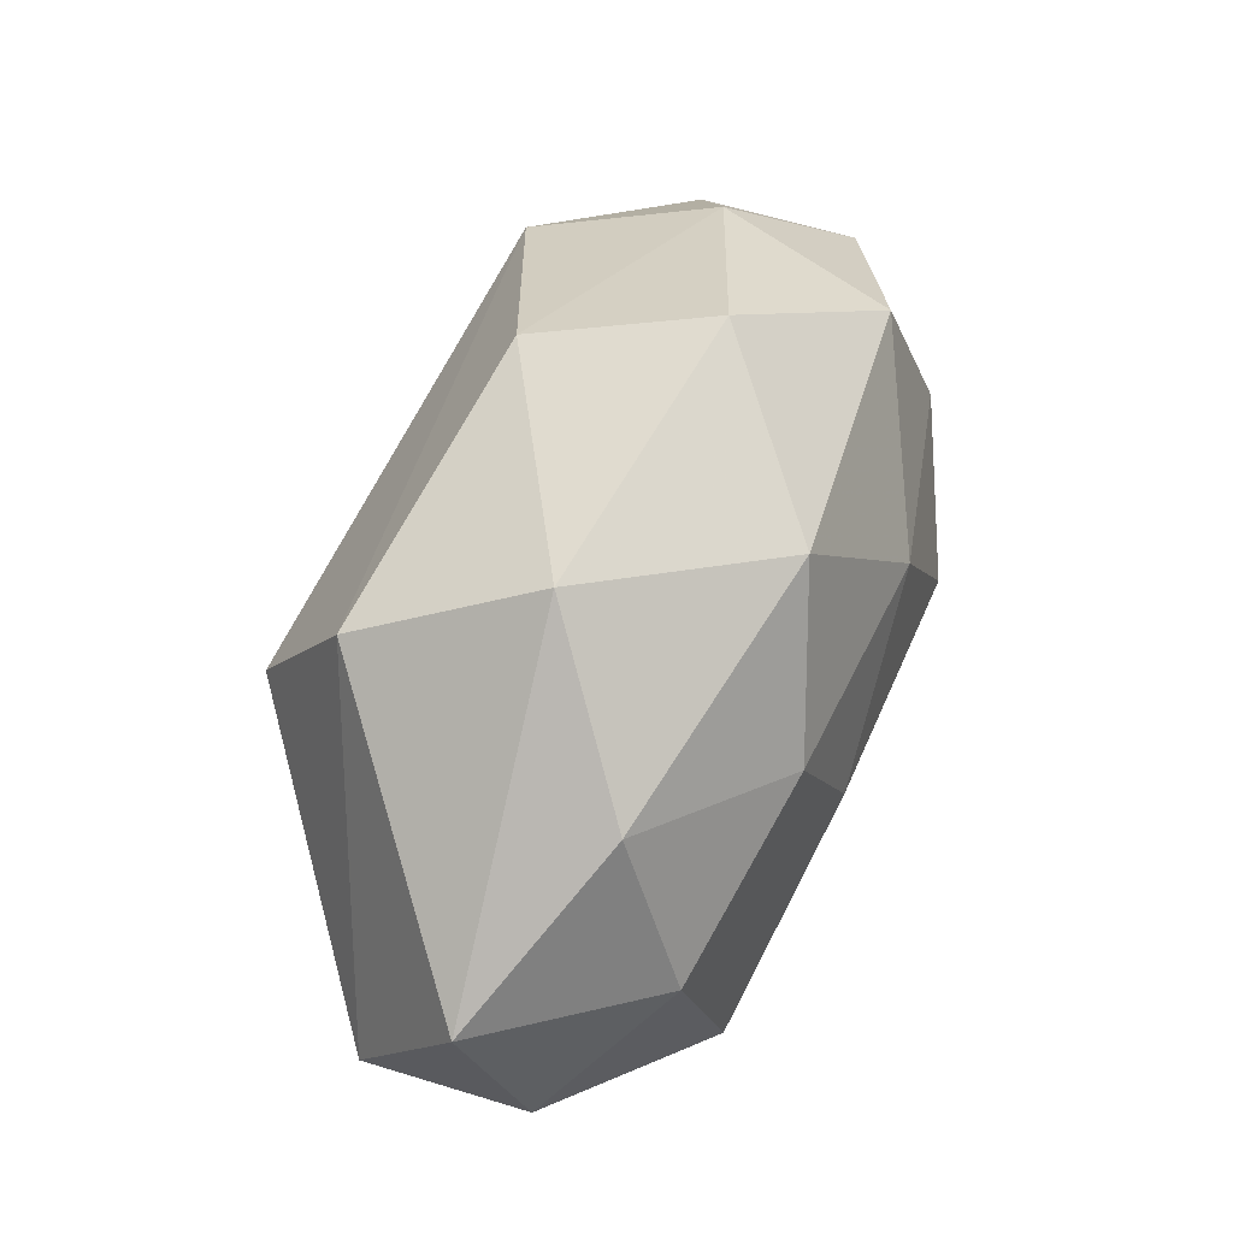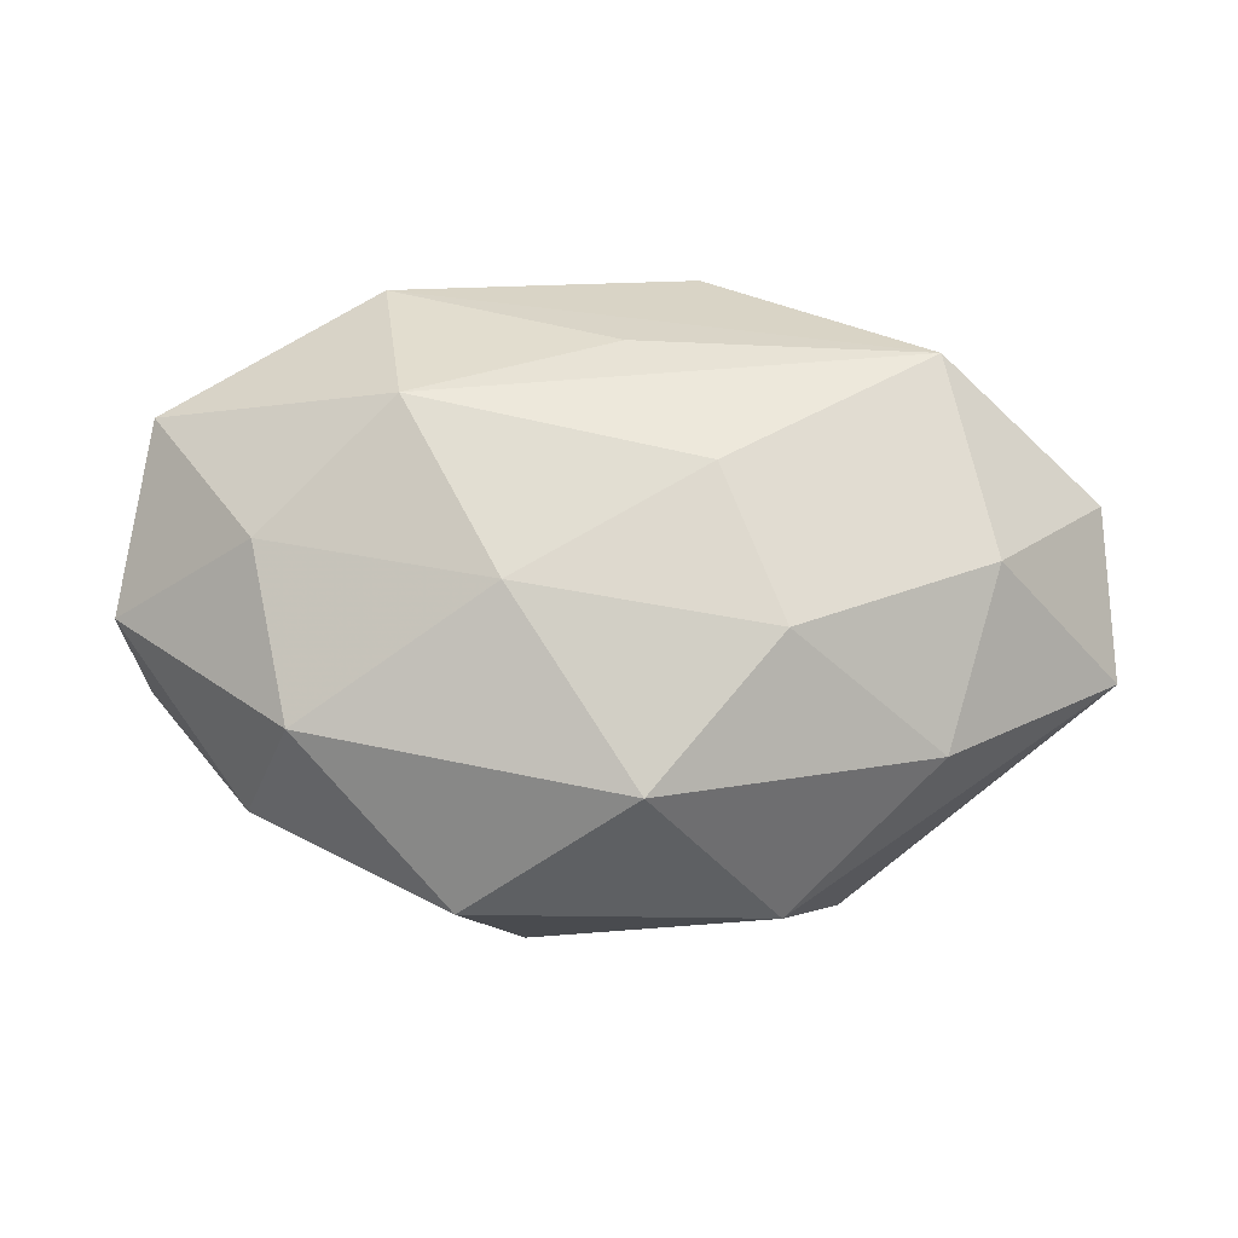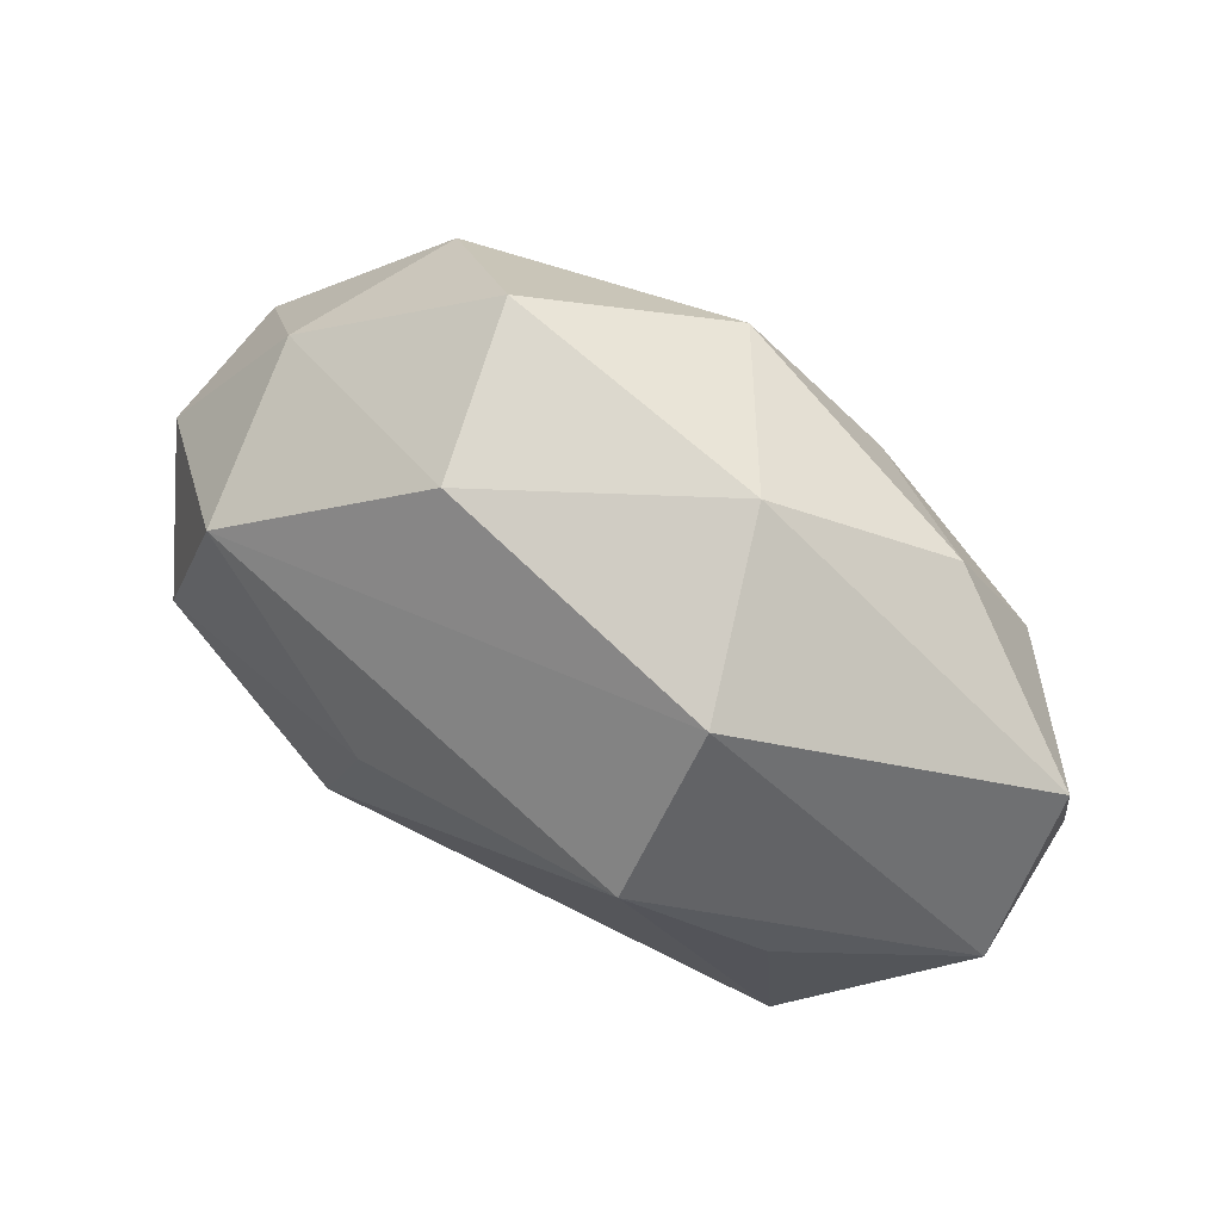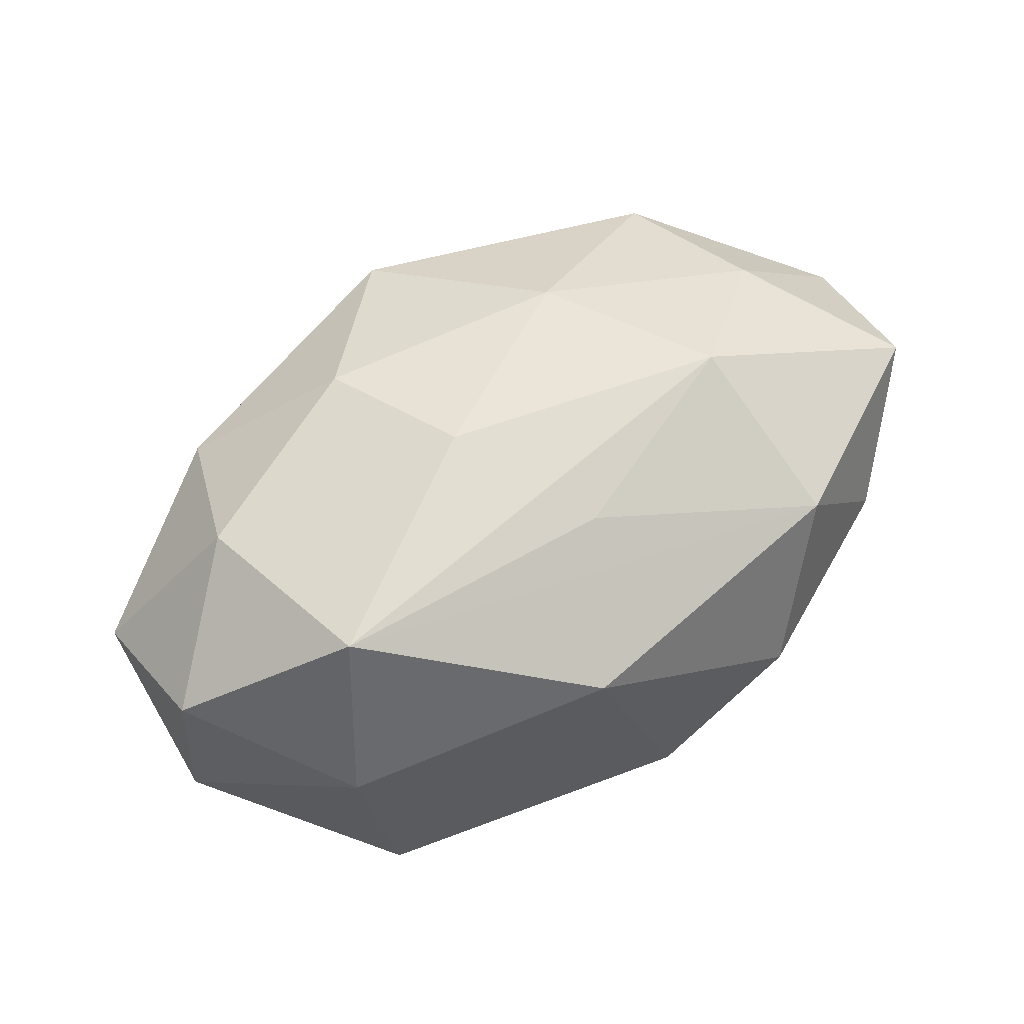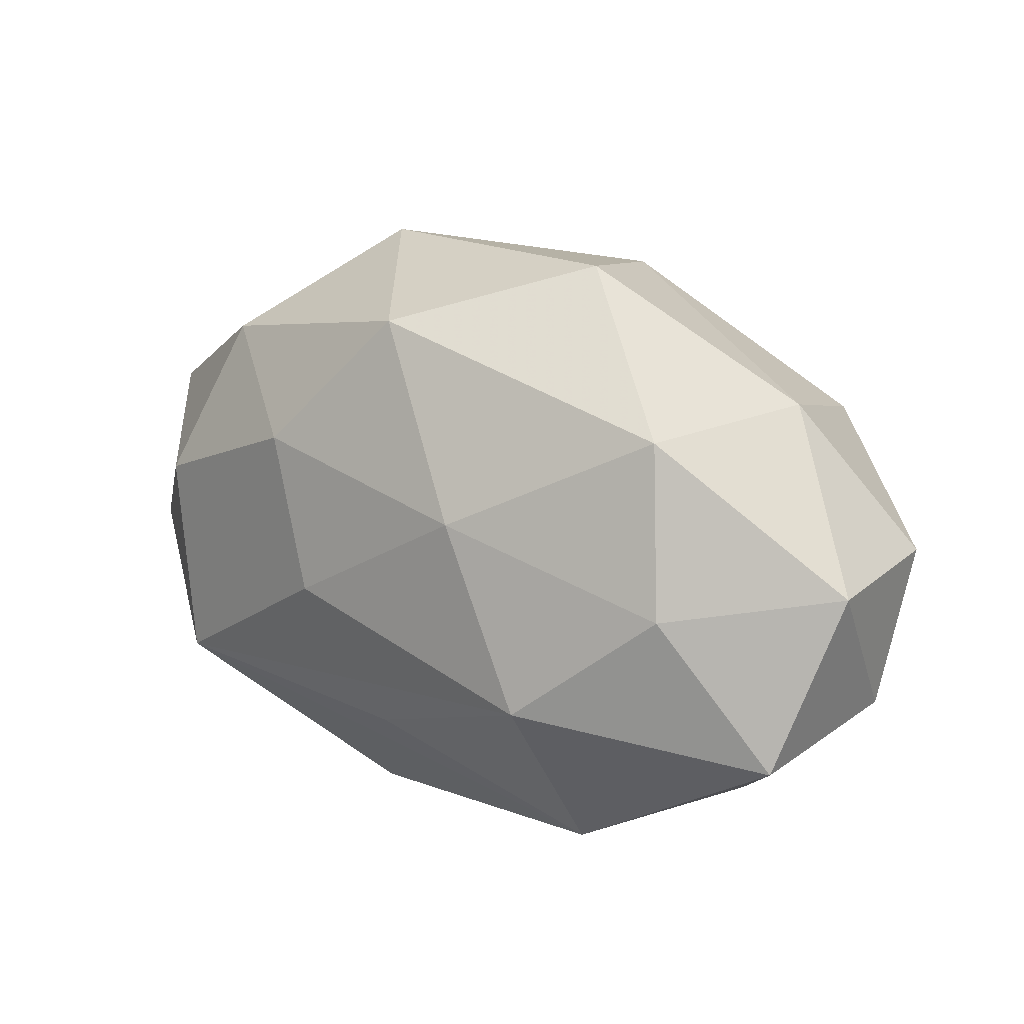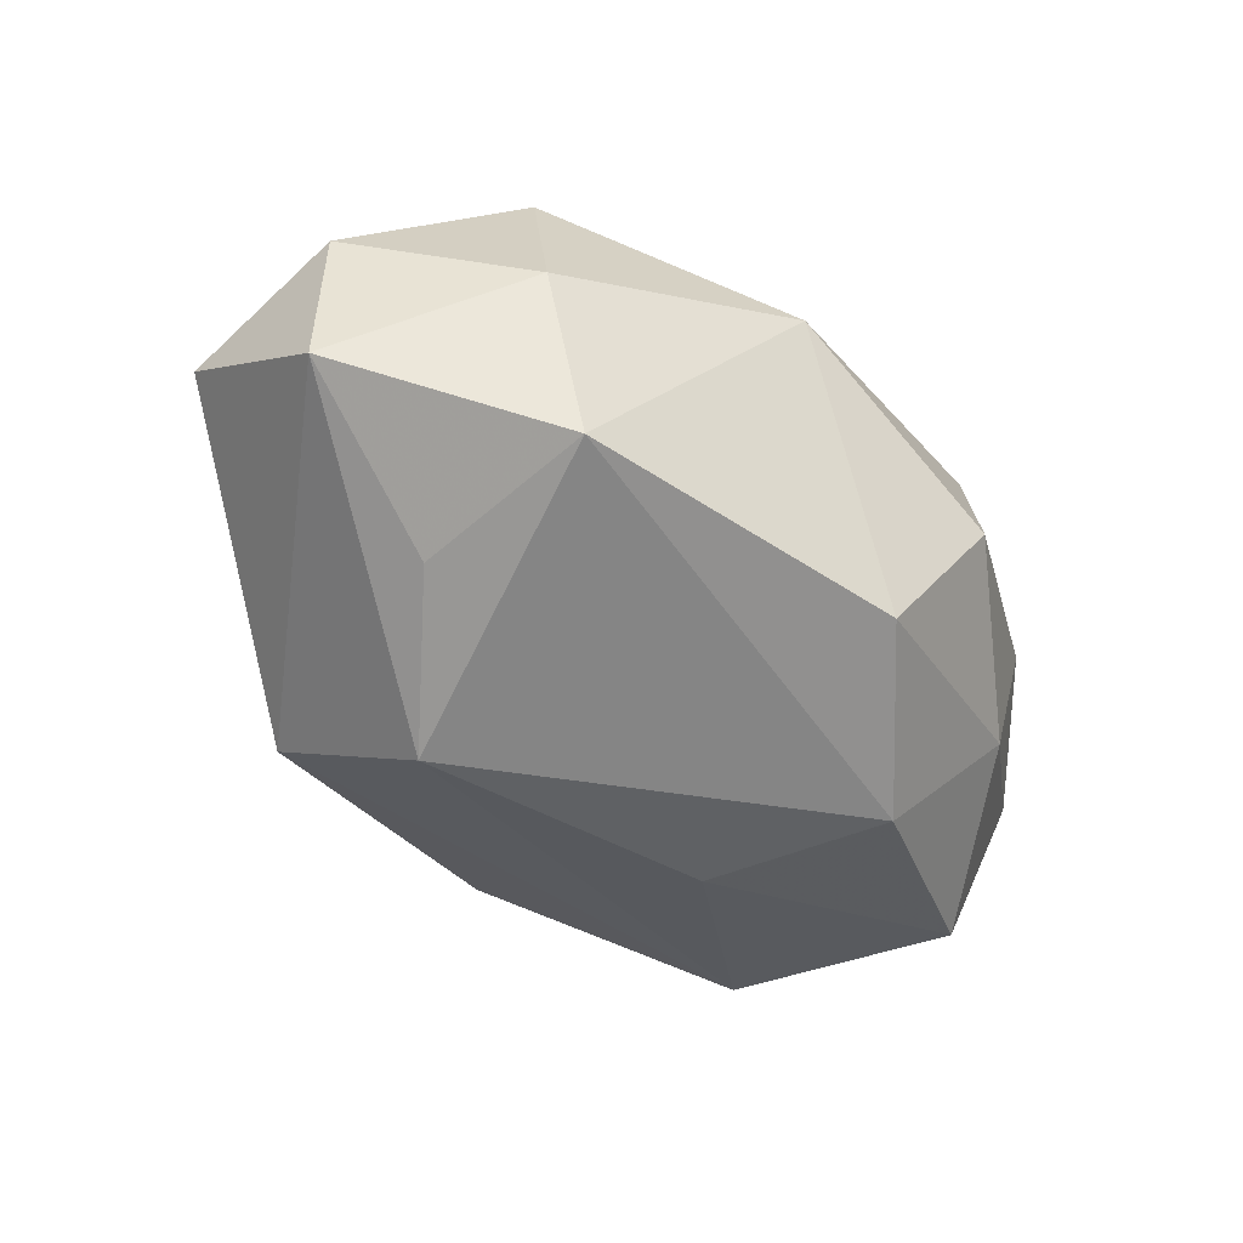
<metadata>
{"format":"obj","ext":"obj","renderer":"f3d","projection":"perspective","resolution":1024,"background":"white","views":[{"elev":61.1,"azim":-69.2,"up":"+Y"},{"elev":62.7,"azim":-179.5,"up":"+Z"},{"elev":57.7,"azim":-145.0,"up":"+Y"},{"elev":58.1,"azim":-31.8,"up":"+Z"},{"elev":22.0,"azim":36.5,"up":"+Y"},{"elev":-44.1,"azim":-46.9,"up":"+Z"}]}
</metadata>
<code>
v 0.03529 -0.005965 -0.01899
v -0.009144 -0.001301 0.02375
v -0.04366 -0.005961 0.008404
v 0.02615 -0.01952 -0.009902
v 0.01726 -0.007053 0.02463
v 0.01508 -0.01503 -0.02293
v -0.0286 -0.01427 0.02015
v -0.03303 0.004531 0.0174
v 0.001936 -0.02653 -0.01616
v -0.003299 0.02602 0.01671
v 0.01984 -0.02307 0.01624
v -0.0449 0.008745 0.002639
v 0.008319 0.009574 0.02296
v -0.02956 -0.004395 -0.01775
v 0.007095 0.02728 -0.01212
v 0.04277 0.005294 0.007065
v 0.02608 0.01919 0.01461
v 0.03138 0.01927 -0.002581
v -0.0445 -0.00623 -0.006813
v 0.02726 0.01338 -0.01982
v -0.00817 -0.02727 0.01204
v -0.02137 0.02241 -0.01609
v 0.01233 0.03129 0.004232
v -0.0152 0.02981 -3.7e-07
v 0.02949 0.003685 0.01885
v -0.02858 0.01942 0.01063
v -0.01494 0.01278 0.02109
v -0.03218 -0.01983 0.002853
v -0.01927 0.006422 -0.02525
v 0.01308 -0.02905 0.0003077
v 0.008333 0.0004709 -0.02486
v 0.04167 -0.009231 -0.002216
v 0.0396 -0.01068 0.01443
v -0.001477 -0.01492 0.02084
v 0.0421 0.005049 -0.008044
v -0.02911 -0.02133 -0.01521
v 0.03069 -0.01976 0.003573
f 29 19 22
f 20 29 22
f 9 21 36
f 12 19 3
f 22 19 12
f 36 19 14
f 14 29 36
f 19 29 14
f 15 20 22
f 31 20 1
f 29 20 31
f 36 21 28
f 28 19 36
f 3 19 28
f 7 21 11
f 3 28 7
f 7 28 21
f 1 20 35
f 22 12 24
f 24 15 22
f 29 31 6
f 36 29 6
f 6 9 36
f 6 31 1
f 1 4 6
f 6 4 9
f 11 33 5
f 8 12 3
f 3 7 8
f 9 4 30
f 11 21 30
f 21 9 30
f 32 4 1
f 1 35 32
f 18 35 20
f 20 15 18
f 16 18 17
f 35 18 16
f 33 32 16
f 16 32 35
f 10 24 26
f 26 24 12
f 12 8 26
f 23 24 10
f 15 24 23
f 23 10 17
f 17 18 23
f 23 18 15
f 34 7 11
f 11 5 34
f 34 5 7
f 25 5 33
f 25 16 17
f 33 16 25
f 7 5 2
f 37 30 4
f 4 32 37
f 37 32 33
f 37 33 11
f 11 30 37
f 27 8 7
f 7 2 27
f 10 26 27
f 27 26 8
f 13 2 5
f 13 27 2
f 10 27 13
f 17 10 13
f 13 25 17
f 5 25 13

</code>
